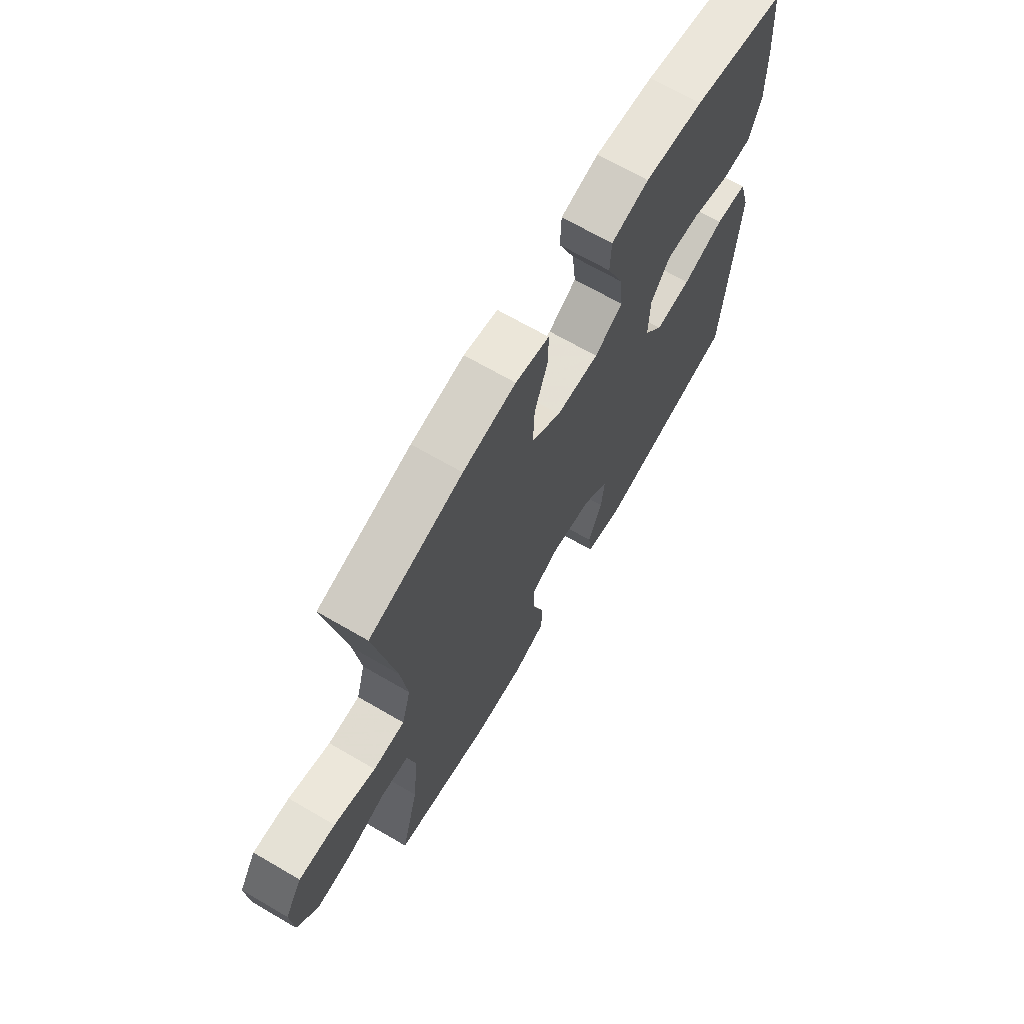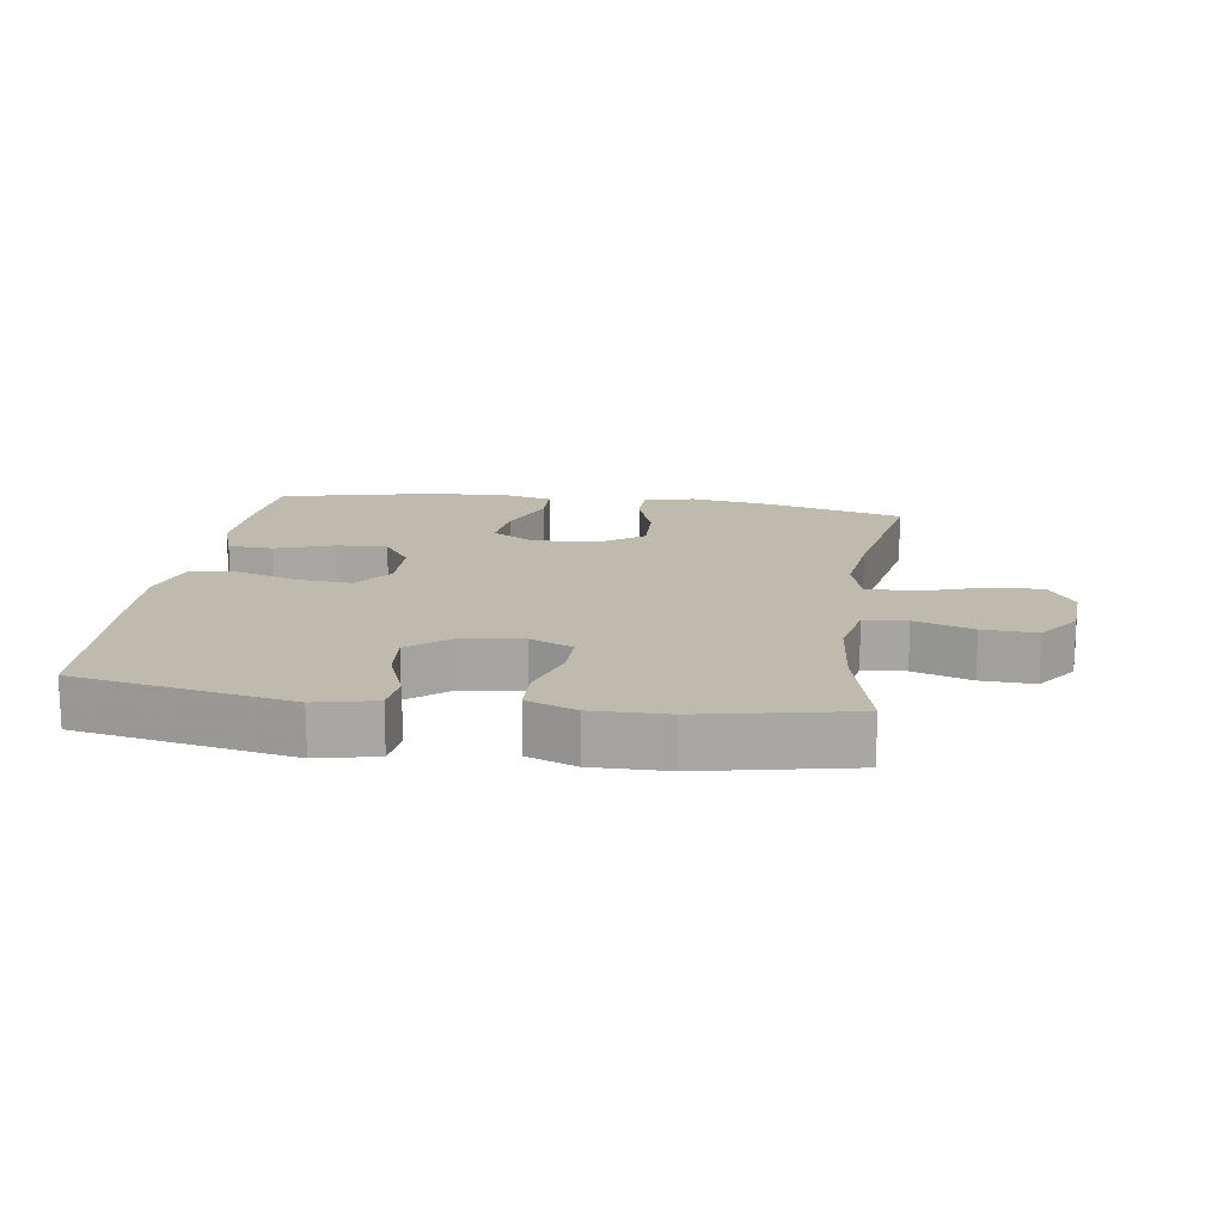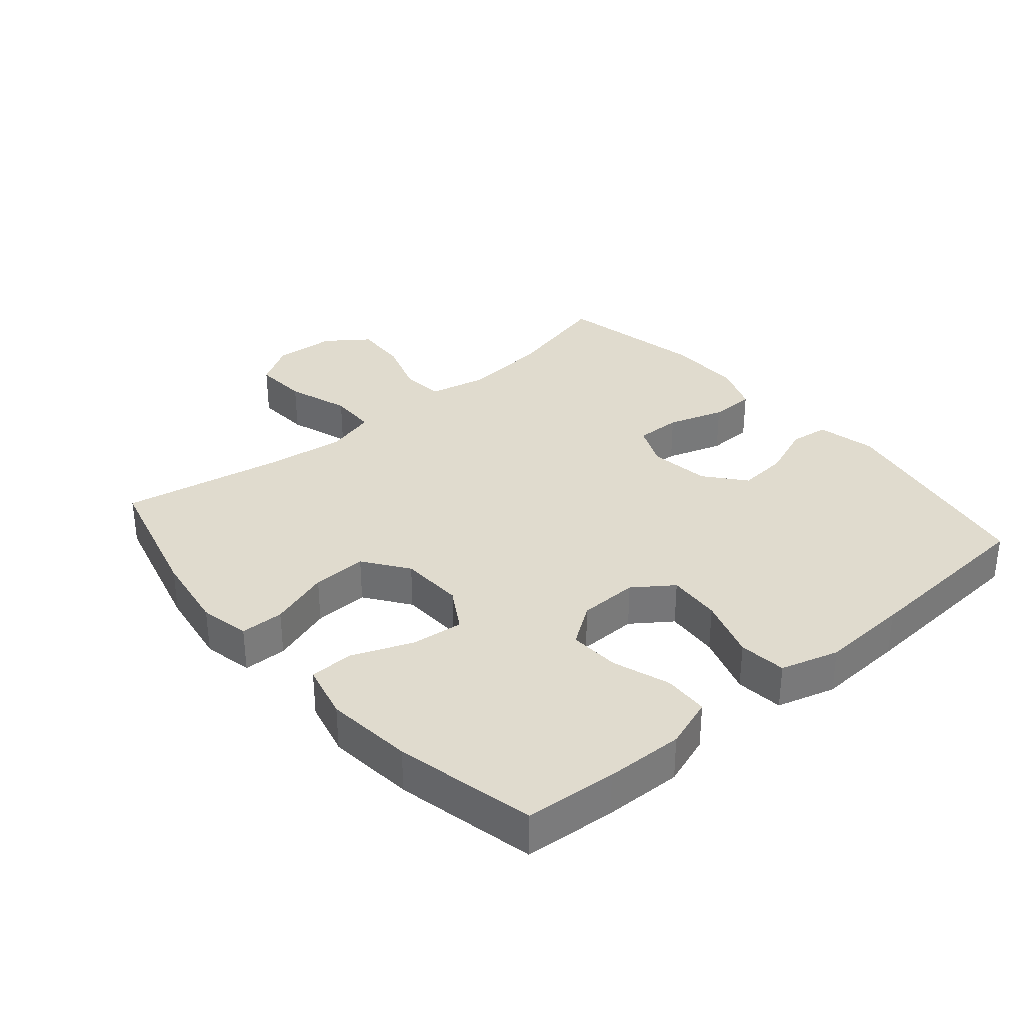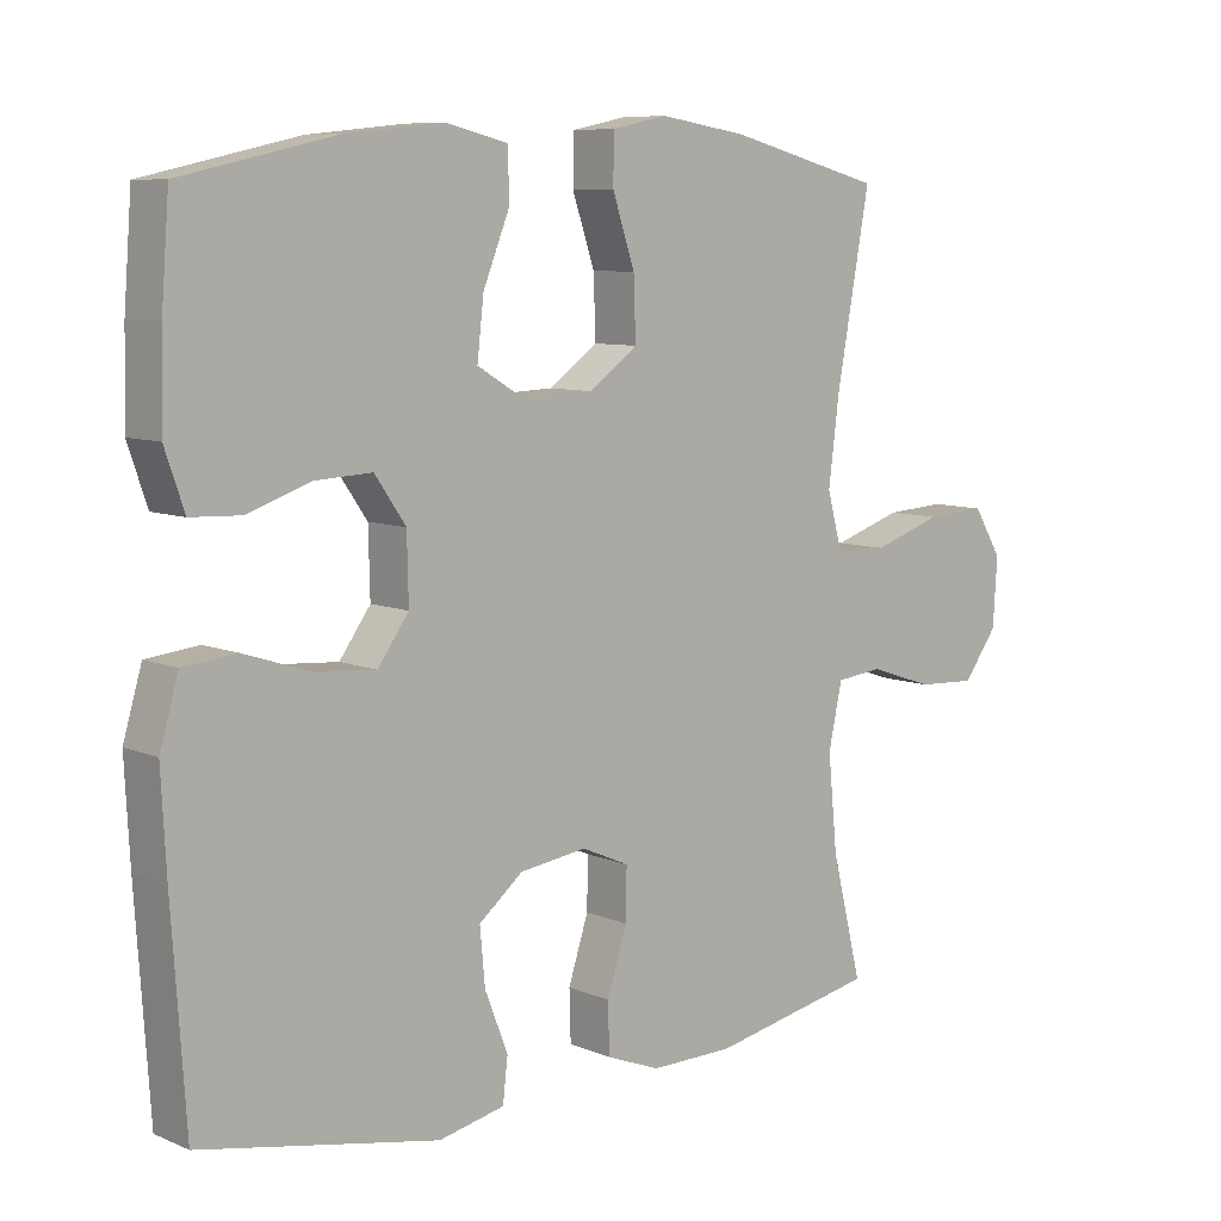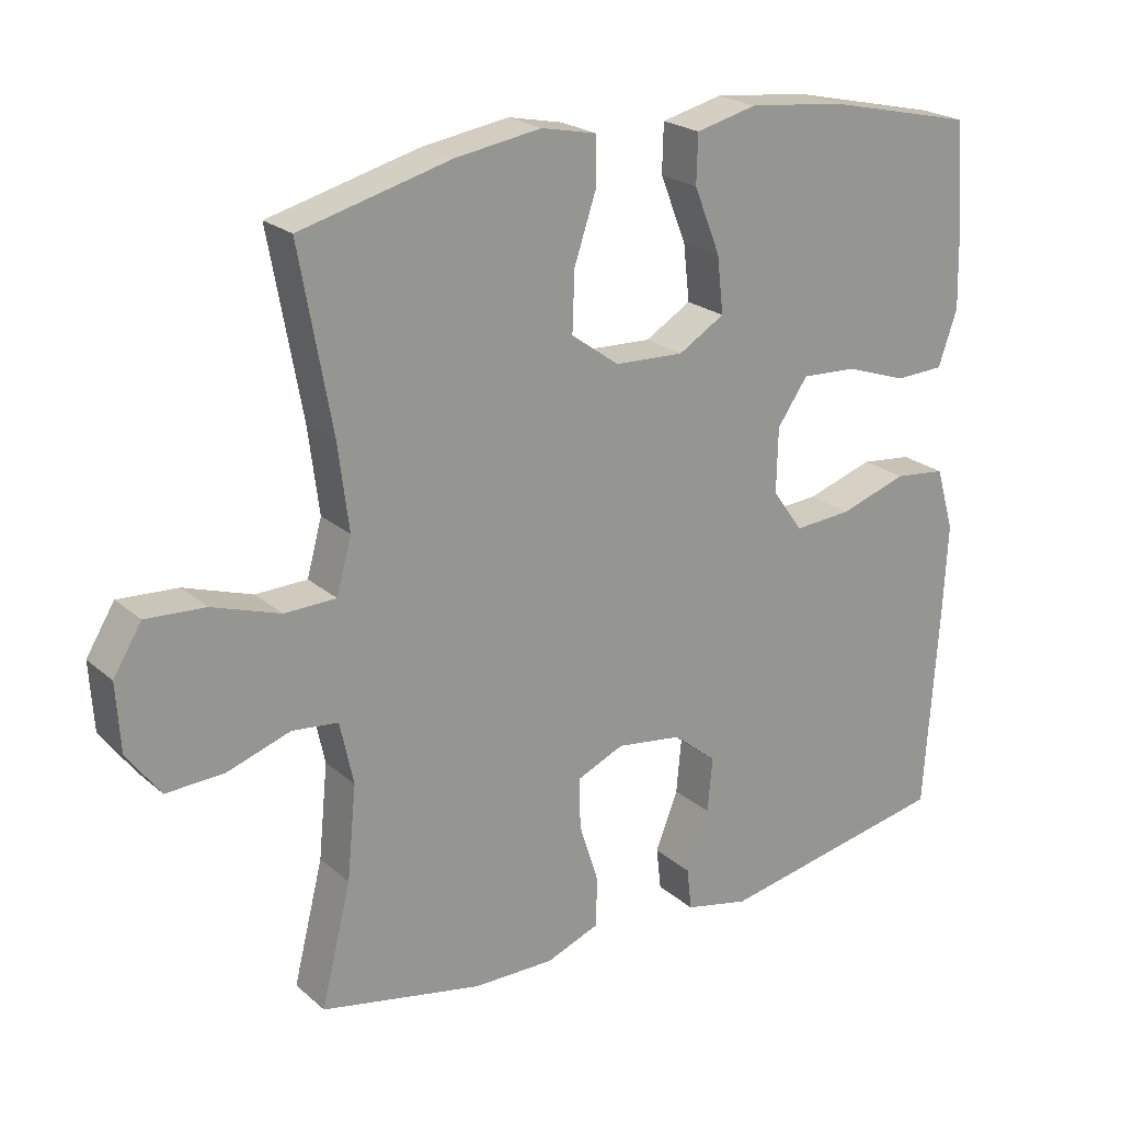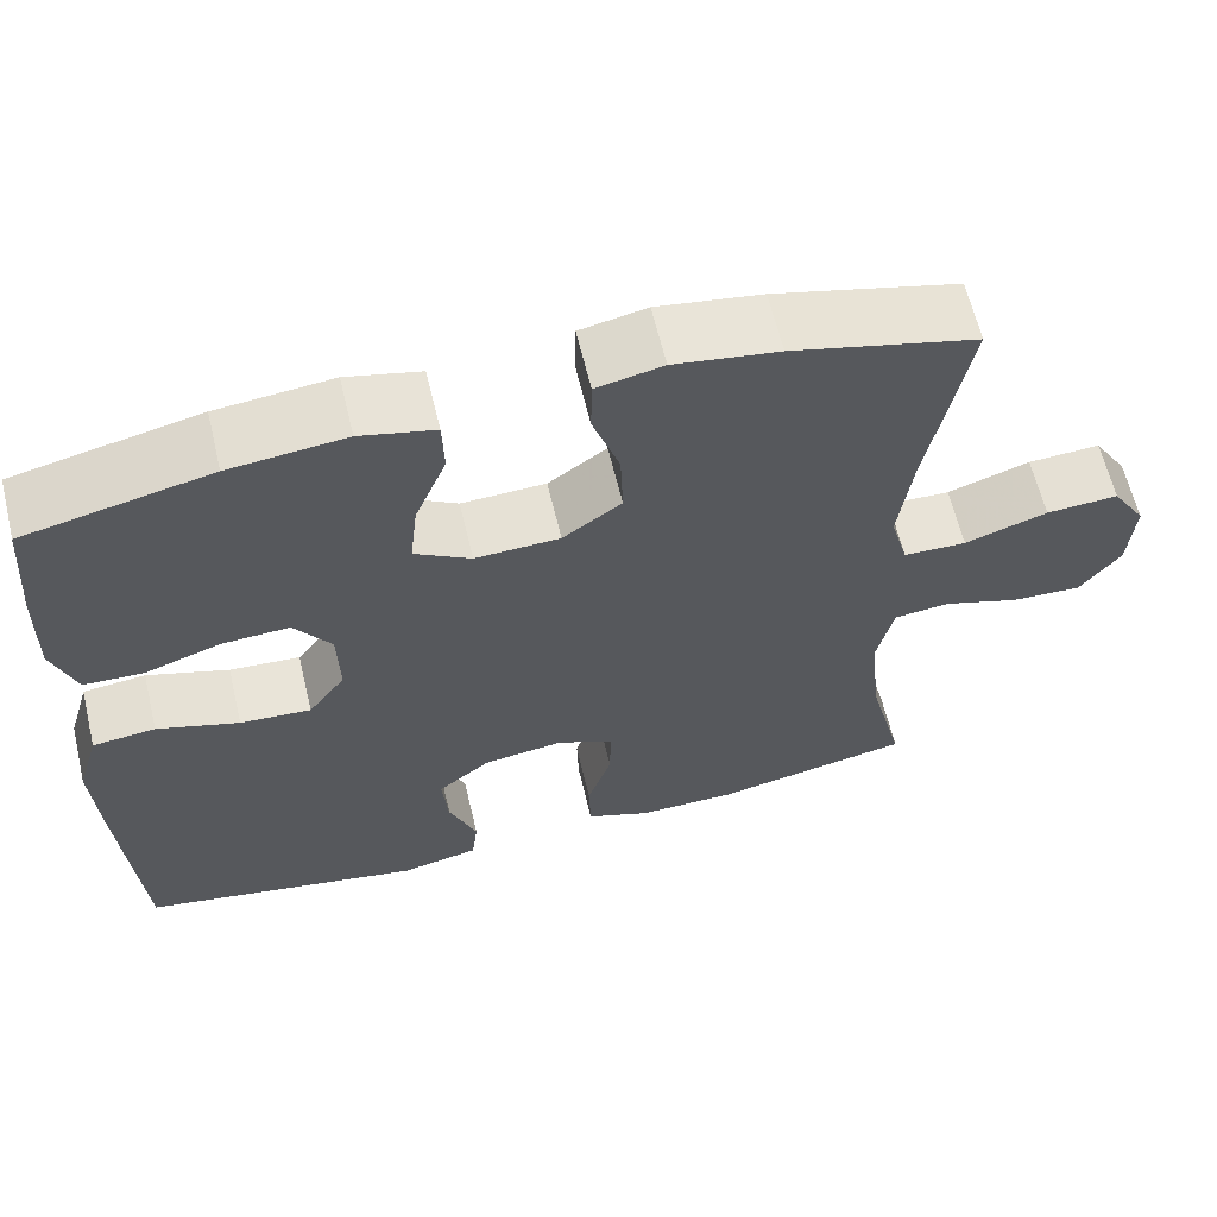
<metadata>
{"format":"obj","ext":"obj","renderer":"f3d","projection":"perspective","resolution":1024,"background":"white","views":[{"elev":68.6,"azim":-59.8,"up":"+Z"},{"elev":15.6,"azim":-171.8,"up":"+Y"},{"elev":33.4,"azim":49.5,"up":"+Y"},{"elev":8.2,"azim":138.8,"up":"+Z"},{"elev":22.2,"azim":-34.8,"up":"+Z"},{"elev":62.8,"azim":166.5,"up":"+Z"}]}
</metadata>
<code>
v 0.5 0.07 0.5
v 0.511 0.07 0.36
v 0.514 0.07 0.24
v 0.487 0.07 0.162
v 0.418 0.07 0.159
v 0.33 0.07 0.189
v 0.252 0.07 0.193
v 0.209 0.07 0.131
v 0.207 0.07 0.04
v 0.25 0.07 -0.02
v 0.332 0.07 -0.014
v 0.427 0.07 0.017
v 0.5 0.07 0.009
v 0.526 0.07 -0.08
v 0.519 0.07 -0.215
v 0.5 0.07 -0.5
v 0.171 0.07 -0.563
v 0.08 0.07 -0.543
v 0.073 0.07 -0.483
v 0.105 0.07 -0.401
v 0.112 0.07 -0.324
v 0.051 0.07 -0.274
v -0.042 0.07 -0.261
v -0.108 0.07 -0.29
v -0.107 0.07 -0.361
v -0.079 0.07 -0.448
v -0.081 0.07 -0.518
v -0.156 0.07 -0.547
v -0.271 0.07 -0.546
v -0.5 0.07 -0.5
v -0.458 0.07 -0.331
v -0.445 0.07 -0.199
v -0.464 0.07 -0.111
v -0.529 0.07 -0.104
v -0.618 0.07 -0.134
v -0.7 0.07 -0.138
v -0.747 0.07 -0.074
v -0.753 0.07 0.021
v -0.713 0.07 0.086
v -0.629 0.07 0.081
v -0.533 0.07 0.049
v -0.46 0.07 0.051
v -0.439 0.07 0.128
v -0.454 0.07 0.247
v -0.5 0.07 0.5
v -0.286 0.07 0.556
v -0.165 0.07 0.575
v -0.088 0.07 0.559
v -0.087 0.07 0.492
v -0.118 0.07 0.399
v -0.121 0.07 0.315
v -0.053 0.07 0.266
v 0.045 0.07 0.262
v 0.11 0.07 0.301
v 0.101 0.07 0.381
v 0.064 0.07 0.473
v 0.066 0.07 0.541
v 0.152 0.07 0.562
v 0.286 0.07 0.548
v 0.5 0 0.5
v 0.511 0 0.36
v 0.514 0 0.24
v 0.487 0 0.162
v 0.418 0 0.159
v 0.33 0 0.189
v 0.252 0 0.193
v 0.209 0 0.131
v 0.207 0 0.04
v 0.25 0 -0.02
v 0.332 0 -0.014
v 0.427 0 0.017
v 0.5 0 0.009
v 0.526 0 -0.08
v 0.519 0 -0.215
v 0.5 0 -0.5
v 0.171 0 -0.563
v 0.08 0 -0.543
v 0.073 0 -0.483
v 0.105 0 -0.401
v 0.112 0 -0.324
v 0.051 0 -0.274
v -0.042 0 -0.261
v -0.108 0 -0.29
v -0.107 0 -0.361
v -0.079 0 -0.448
v -0.081 0 -0.518
v -0.156 0 -0.547
v -0.271 0 -0.546
v -0.5 0 -0.5
v -0.458 0 -0.331
v -0.445 0 -0.199
v -0.464 0 -0.111
v -0.529 0 -0.104
v -0.618 0 -0.134
v -0.7 0 -0.138
v -0.747 0 -0.074
v -0.753 0 0.021
v -0.713 0 0.086
v -0.629 0 0.081
v -0.533 0 0.049
v -0.46 0 0.051
v -0.439 0 0.128
v -0.454 0 0.247
v -0.5 0 0.5
v -0.286 0 0.556
v -0.165 0 0.575
v -0.088 0 0.559
v -0.087 0 0.492
v -0.118 0 0.399
v -0.121 0 0.315
v -0.053 0 0.266
v 0.045 0 0.262
v 0.11 0 0.301
v 0.101 0 0.381
v 0.064 0 0.473
v 0.066 0 0.541
v 0.152 0 0.562
v 0.286 0 0.548
f 55 56 57 58
f 54 55 58 59
f 47 48 49 50
f 47 50 51
f 44 45 46 47
f 43 44 47 51
f 42 43 51 52
f 38 39 40 41
f 38 41 42
f 37 38 42
f 34 35 36 37
f 33 34 37 42
f 32 33 42 52
f 28 29 30 31
f 25 26 27 28
f 24 25 28 31
f 23 24 31 32
f 17 18 19 20
f 17 20 21
f 16 17 21
f 15 16 21 22
f 11 12 13 14
f 10 11 14 15
f 3 4 5 6
f 3 6 7
f 2 3 7
f 54 59 1 2
f 53 54 2 7
f 52 53 7 8
f 32 52 8 9
f 23 32 9 10
f 10 15 22 23
f 117 116 115 114
f 118 117 114 113
f 109 108 107 106
f 110 109 106
f 106 105 104 103
f 110 106 103 102
f 111 110 102 101
f 100 99 98 97
f 101 100 97
f 101 97 96
f 96 95 94 93
f 101 96 93 92
f 111 101 92 91
f 90 89 88 87
f 87 86 85 84
f 90 87 84 83
f 91 90 83 82
f 79 78 77 76
f 80 79 76
f 80 76 75
f 81 80 75 74
f 73 72 71 70
f 74 73 70 69
f 65 64 63 62
f 66 65 62
f 66 62 61
f 61 60 118 113
f 66 61 113 112
f 67 66 112 111
f 68 67 111 91
f 69 68 91 82
f 82 81 74 69
f 1 60 61 2
f 2 61 62 3
f 3 62 63 4
f 4 63 64 5
f 5 64 65 6
f 6 65 66 7
f 7 66 67 8
f 8 67 68 9
f 9 68 69 10
f 10 69 70 11
f 11 70 71 12
f 12 71 72 13
f 13 72 73 14
f 14 73 74 15
f 15 74 75 16
f 16 75 76 17
f 17 76 77 18
f 18 77 78 19
f 19 78 79 20
f 20 79 80 21
f 21 80 81 22
f 22 81 82 23
f 23 82 83 24
f 24 83 84 25
f 25 84 85 26
f 26 85 86 27
f 27 86 87 28
f 28 87 88 29
f 29 88 89 30
f 30 89 90 31
f 31 90 91 32
f 32 91 92 33
f 33 92 93 34
f 34 93 94 35
f 35 94 95 36
f 36 95 96 37
f 37 96 97 38
f 38 97 98 39
f 39 98 99 40
f 40 99 100 41
f 41 100 101 42
f 42 101 102 43
f 43 102 103 44
f 44 103 104 45
f 45 104 105 46
f 46 105 106 47
f 47 106 107 48
f 48 107 108 49
f 49 108 109 50
f 50 109 110 51
f 51 110 111 52
f 52 111 112 53
f 53 112 113 54
f 54 113 114 55
f 55 114 115 56
f 56 115 116 57
f 57 116 117 58
f 58 117 118 59
f 59 118 60 1

</code>
